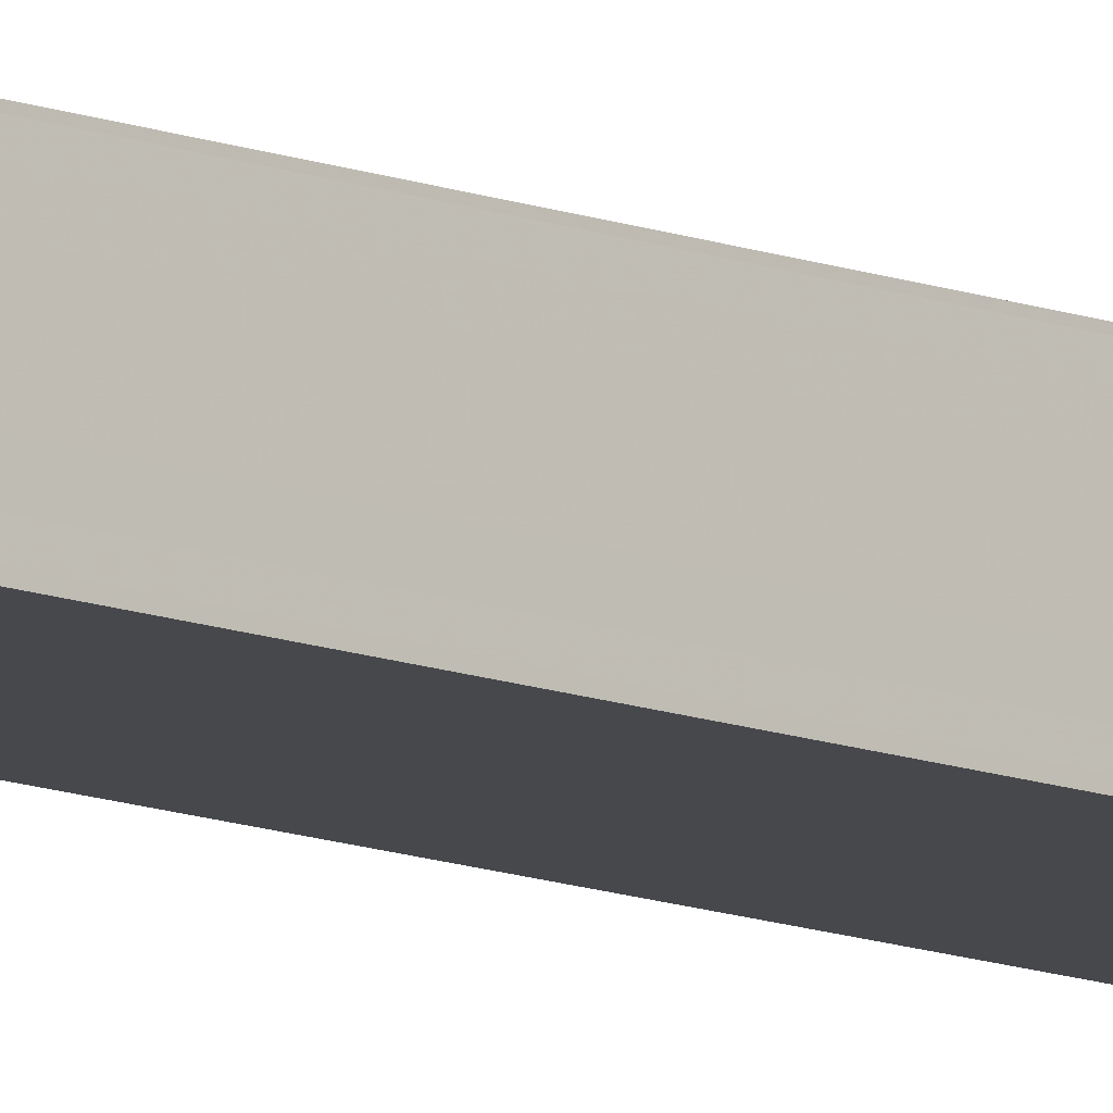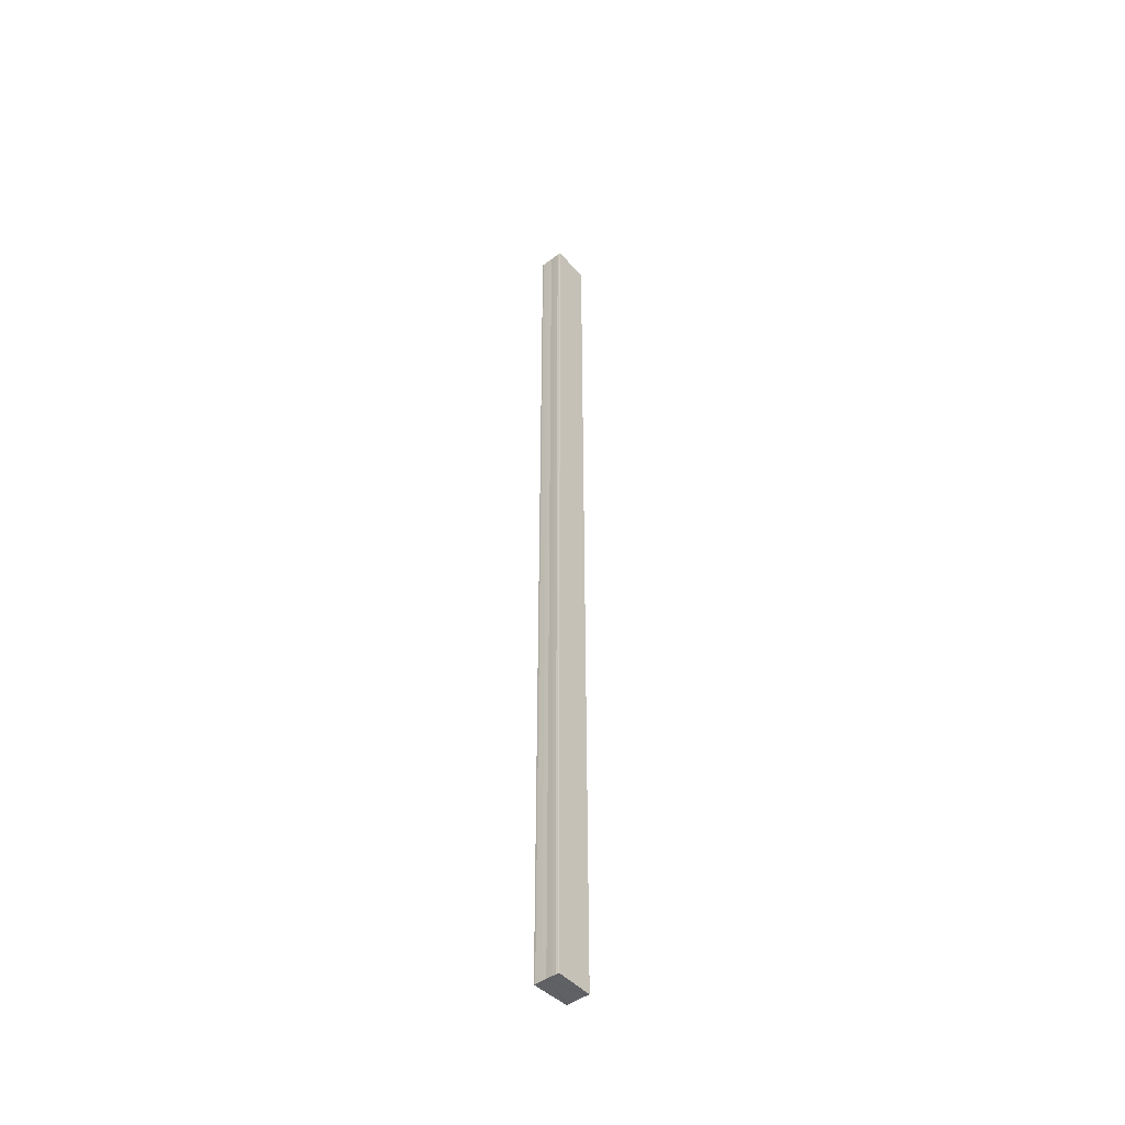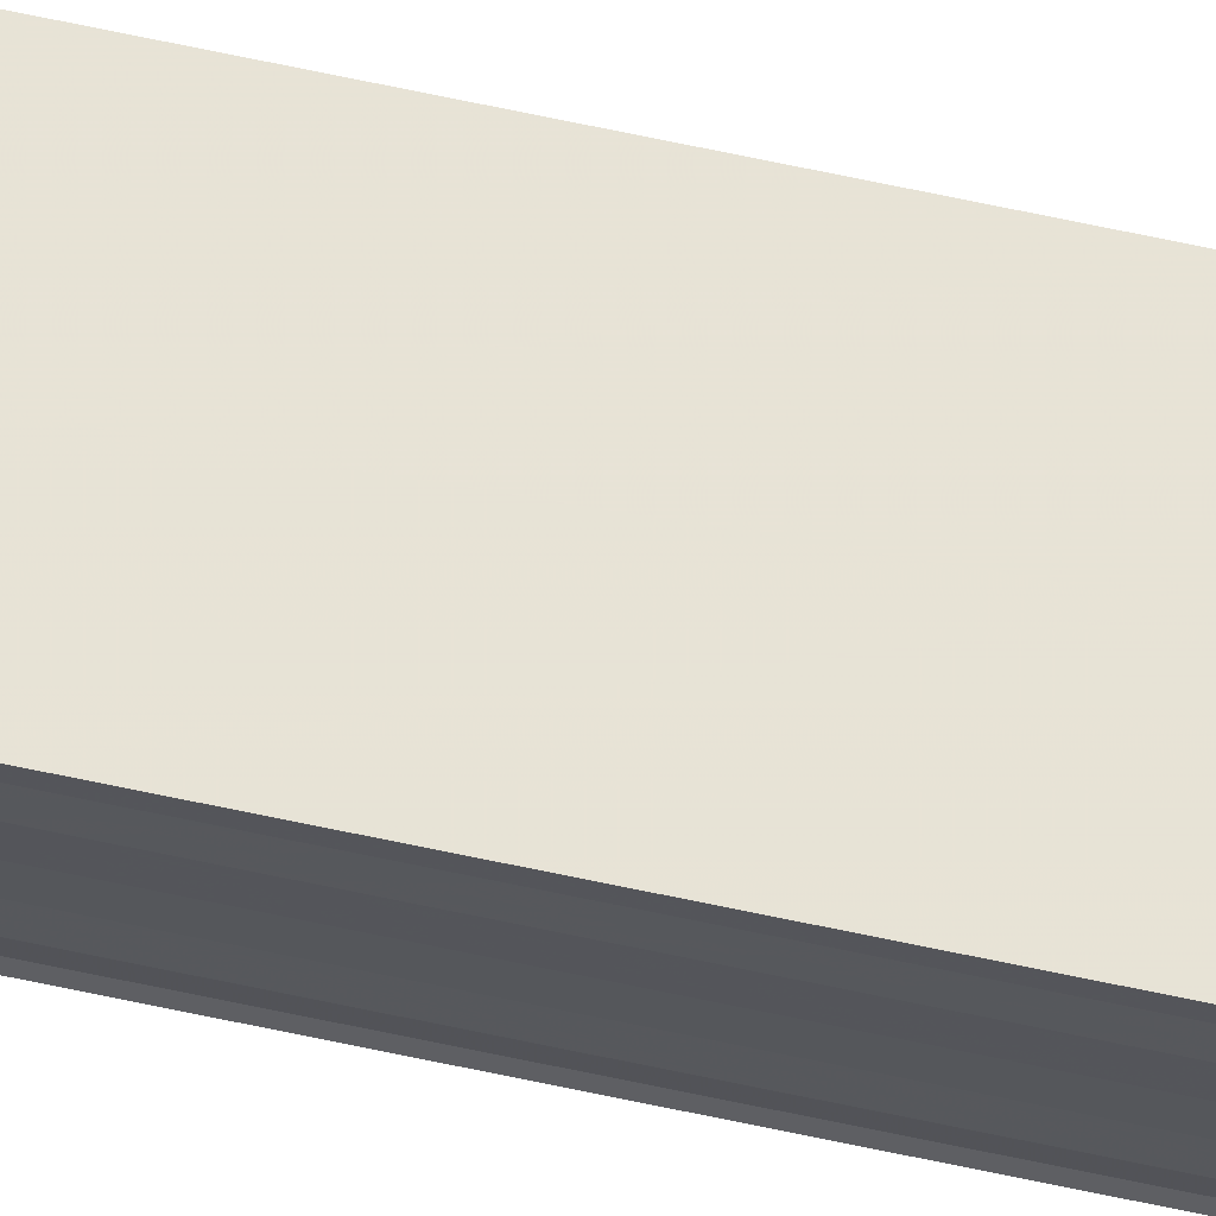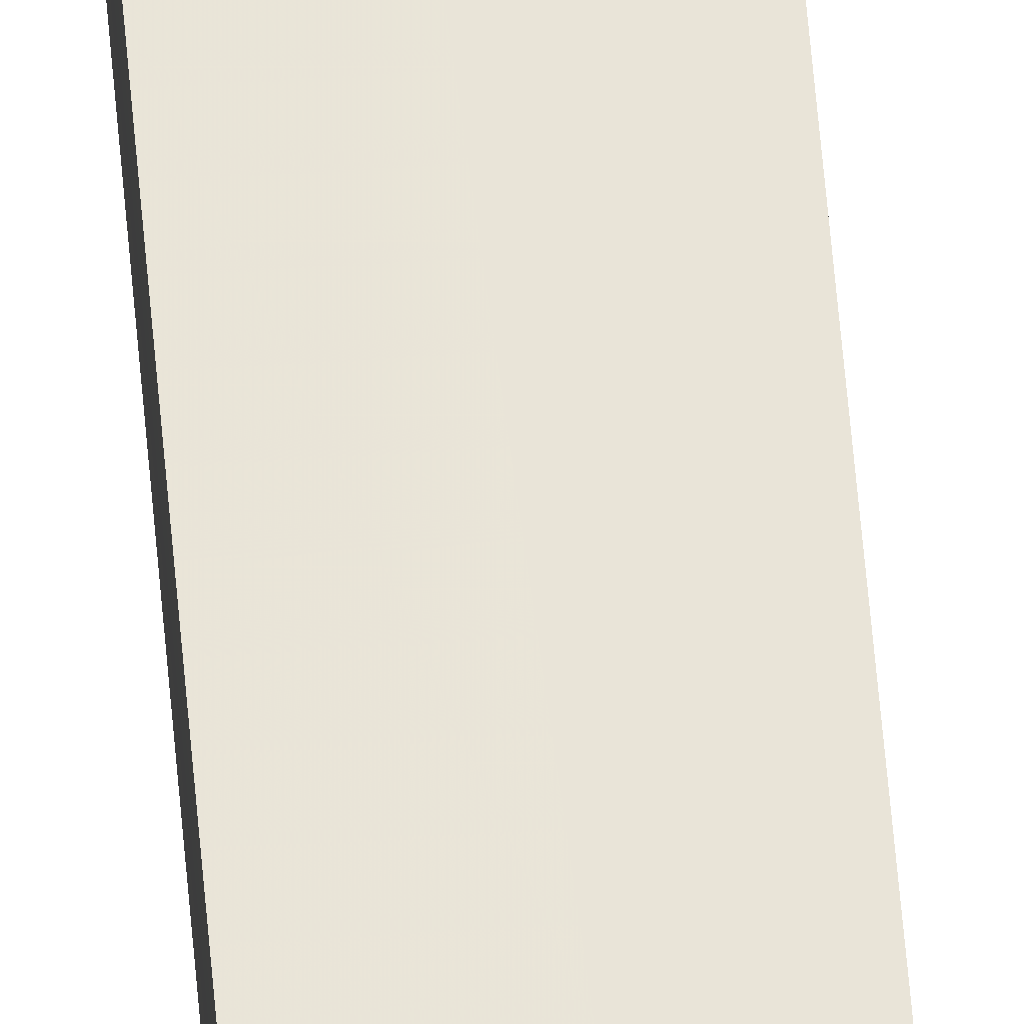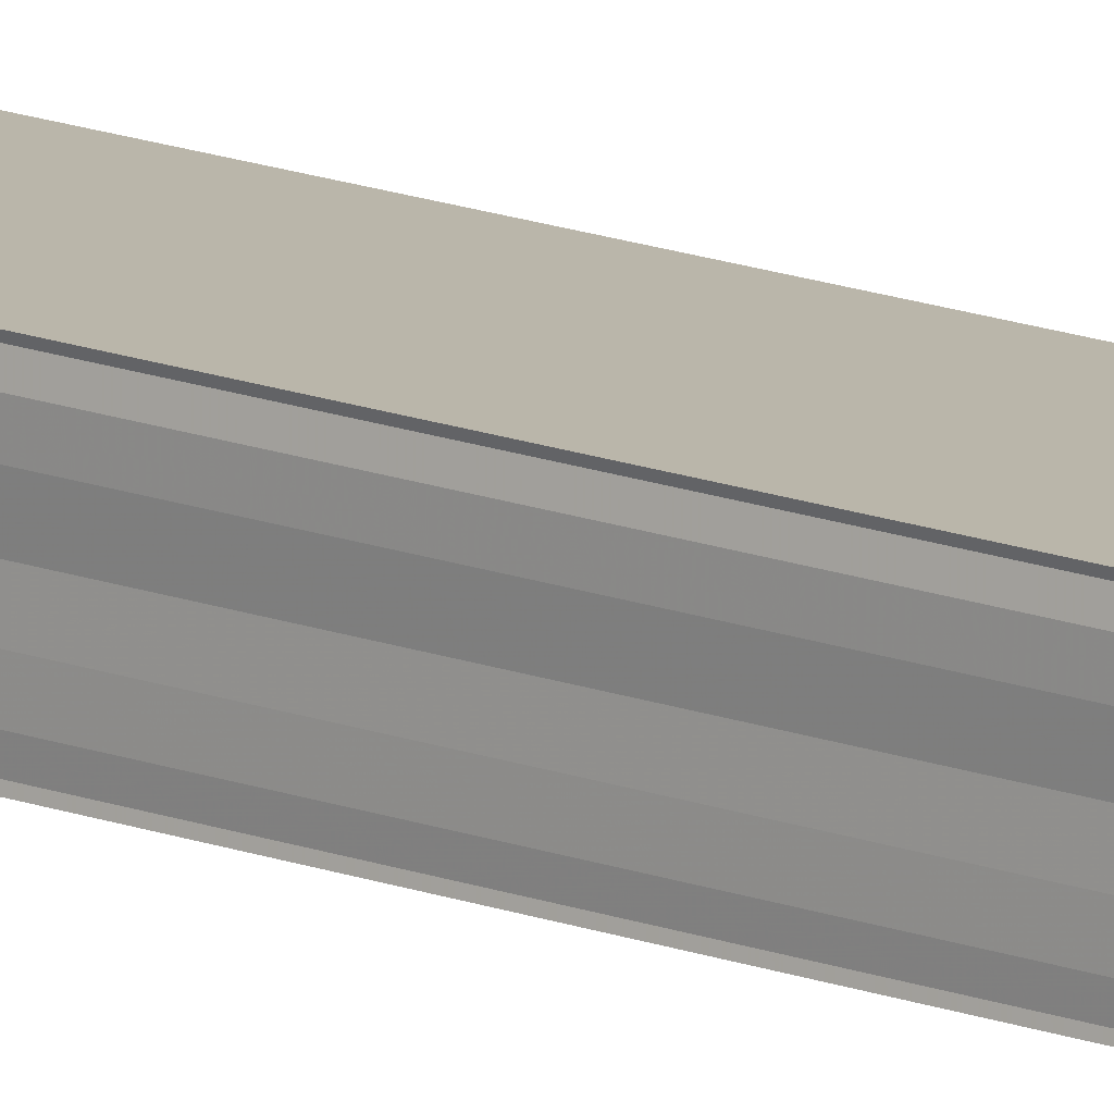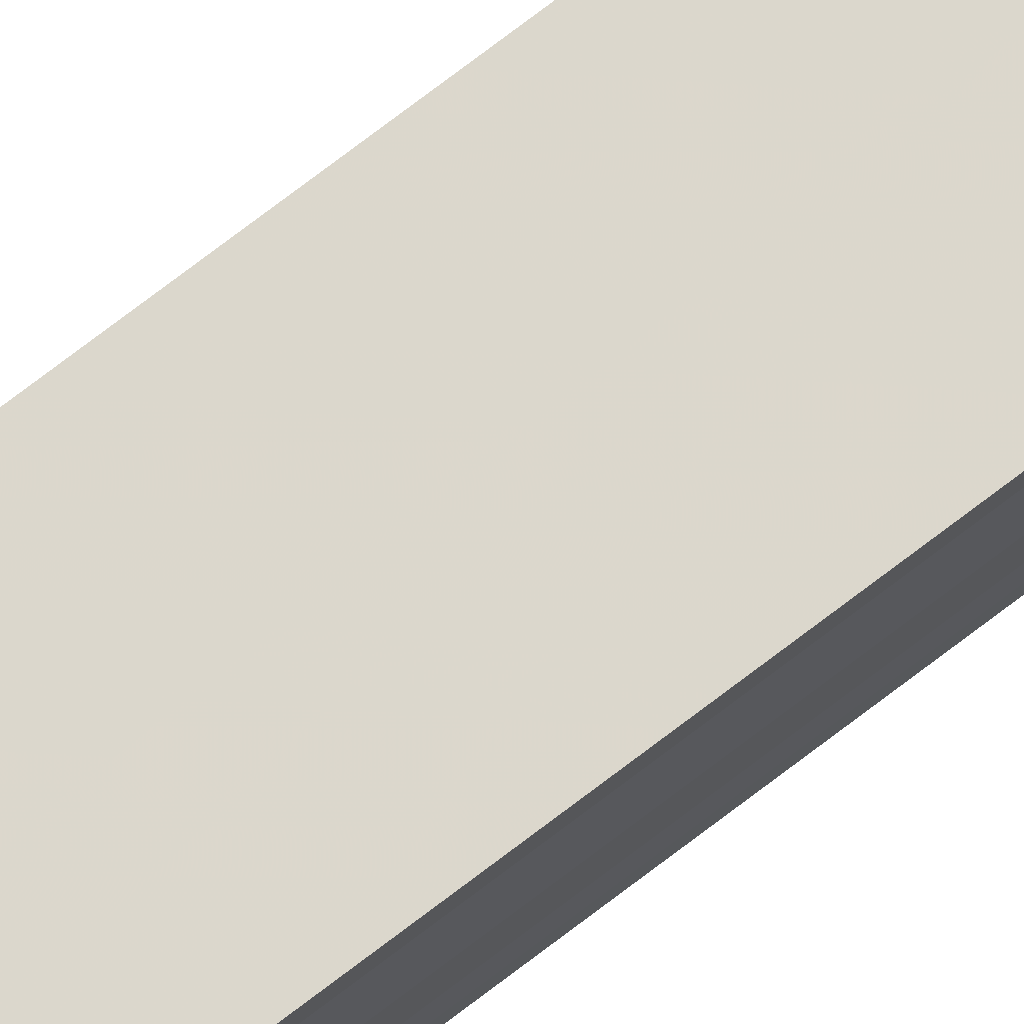
<metadata>
{"format":"obj","ext":"obj","renderer":"f3d","projection":"perspective","resolution":1024,"background":"white","views":[{"elev":-12.1,"azim":-132.5,"up":"+Z"},{"elev":-46.0,"azim":-49.6,"up":"+Y"},{"elev":65.3,"azim":-77.7,"up":"+Z"},{"elev":58.6,"azim":175.2,"up":"+Z"},{"elev":15.0,"azim":-50.1,"up":"+Z"},{"elev":71.9,"azim":52.2,"up":"+Z"}]}
</metadata>
<code>
o 4346
v 2226 1859 10.6
v 2226 1859 10.59
v 2226 1859 10.6
v 2226 1859 10.59
v 2226 1859 10.6
v 2226 1859 10.59
v 2226 1859 10.6
v 2226 1859 10.59
v 2226 1859 10.6
v 2226 1859 10.59
v 2226 1859 10.6
v 2226 1859 10.59
v 2226 1859 10.59
v 2226 1859 10.6
v 2226 1859 10.6
v 2226 1859 10.6
v 2226 1859 10.6
v 2226 1859 10.6
v 2226 1859 10.59
v 2226 1859 10.59
v 2226 1859 10.6
v 2226 1859 10.59
v 2226 1859 10.59
v 2226 1859 10.59
v 2226 1859 10.6
v 2226 1859 10.6
v 2226 1859 10.6
v 2226 1859 10.6
v 2226 1859 10.6
v 2226 1859 10.6
v 2226 1859 10.59
v 2226 1859 10.59
v 2226 1859 10.59
v 2226 1859 10.59
v 2226 1859 10.59
v 2226 1859 10.59
v 2226 1859 10.59
v 2226 1859 10.6
v 2226 1859 10.6
v 2226 1859 10.6
v 2226 1859 10.6
v 2226 1859 10.6
v 2226 1859 10.6
v 2226 1859 10.6
v 2226 1859 10.6
v 2226 1859 10.6
v 2226 1859 10.6
v 2226 1859 10.6
v 2226 1859 10.6
v 2226 1859 10.6
v 2226 1859 10.6
v 2226 1859 10.6
v 2226 1859 10.59
v 2226 1859 10.6
v 2226 1859 10.59
v 2226 1859 10.59
v 2226 1859 10.59
v 2226 1859 10.59
v 2226 1859 10.59
v 2226 1859 10.59
v 2226 1859 10.59
v 2226 1859 10.59
v 2226 1859 10.6
v 2226 1859 10.59
v 2226 1859 10.6
v 2226 1859 10.6
v 2226 1859 10.6
v 2226 1859 10.6
v 2226 1859 10.6
v 2226 1859 10.6
f 1 2 3
f 3 2 4
f 5 1 3
f 2 6 4
f 7 1 5
f 4 6 8
f 9 7 5
f 6 10 8
f 11 7 9
f 8 10 12
f 10 13 12
f 14 11 9
f 15 11 14
f 16 15 14
f 17 15 18
f 12 19 20
f 21 20 22
f 21 22 23
f 21 23 24
f 21 24 25
f 21 25 26
f 21 26 27
f 21 27 28
f 21 28 29
f 30 31 19
f 32 31 33
f 34 35 32
f 30 36 31
f 30 37 36
f 30 38 37
f 30 39 38
f 30 40 39
f 30 41 40
f 30 42 41
f 43 42 44
f 45 46 43
f 47 41 48
f 49 50 47
f 51 52 49
f 53 54 51
f 55 56 53
f 57 58 55
f 59 60 57
f 60 61 62
f 61 63 64
f 63 65 66
f 65 67 68
f 67 69 70

</code>
